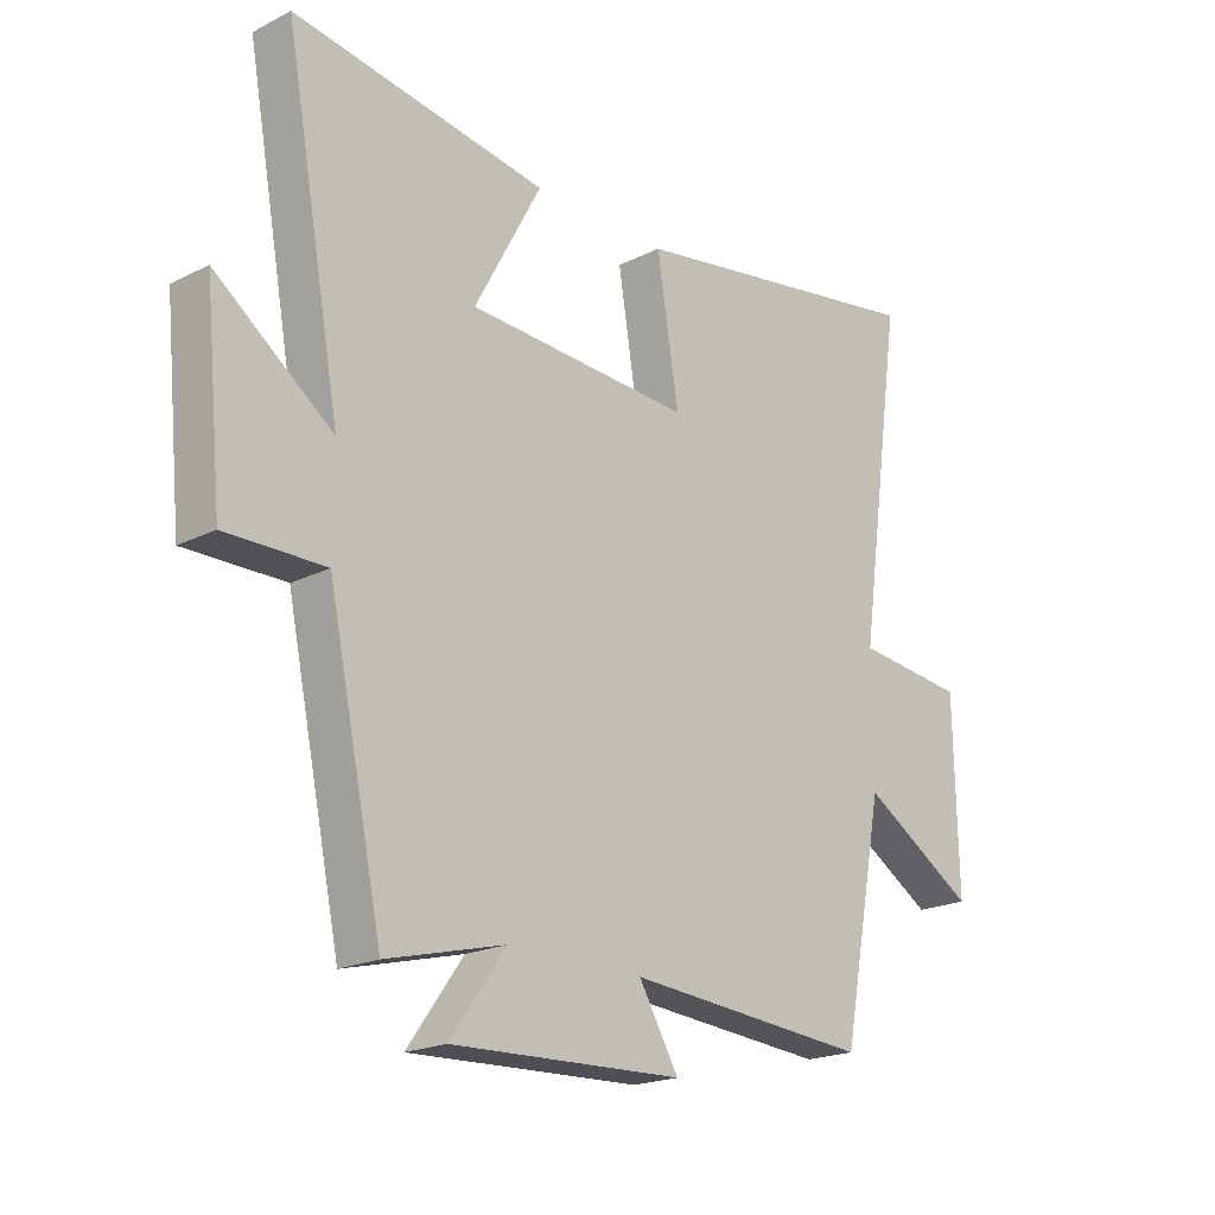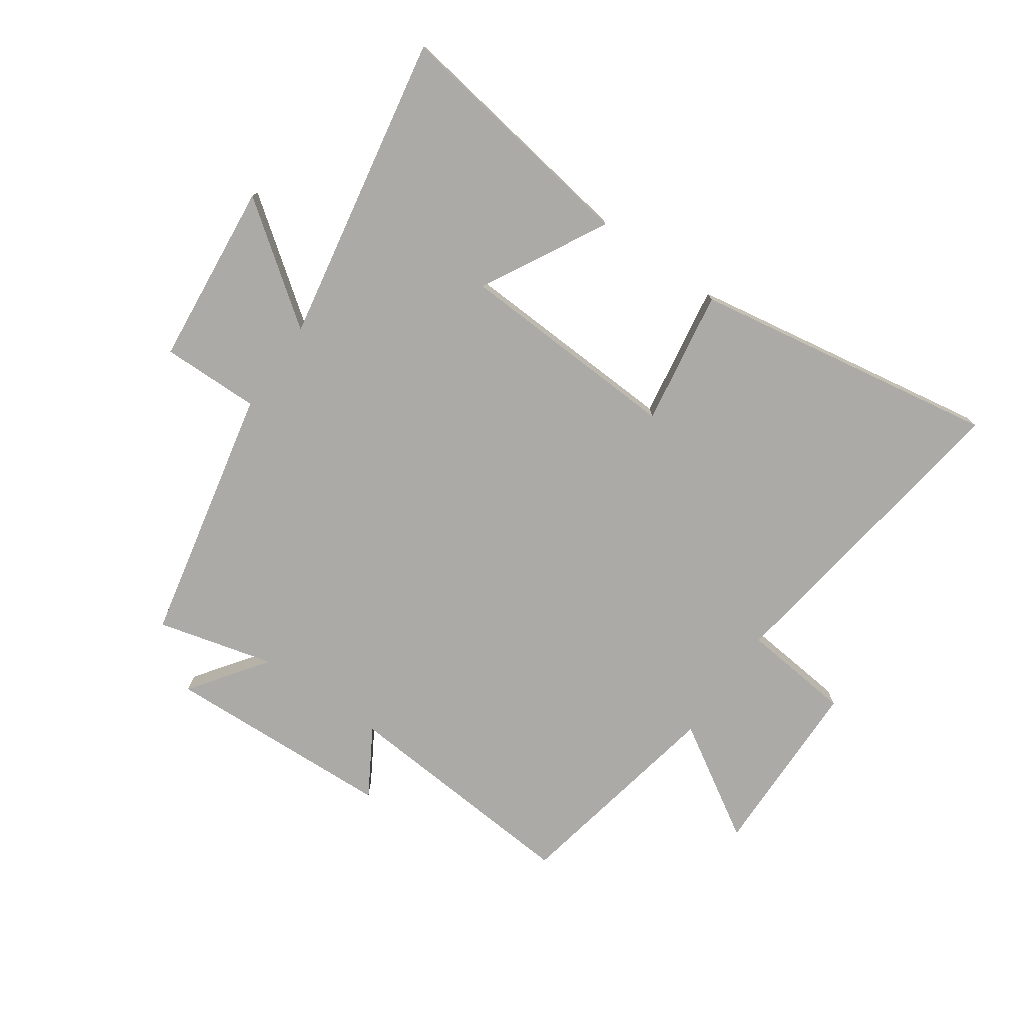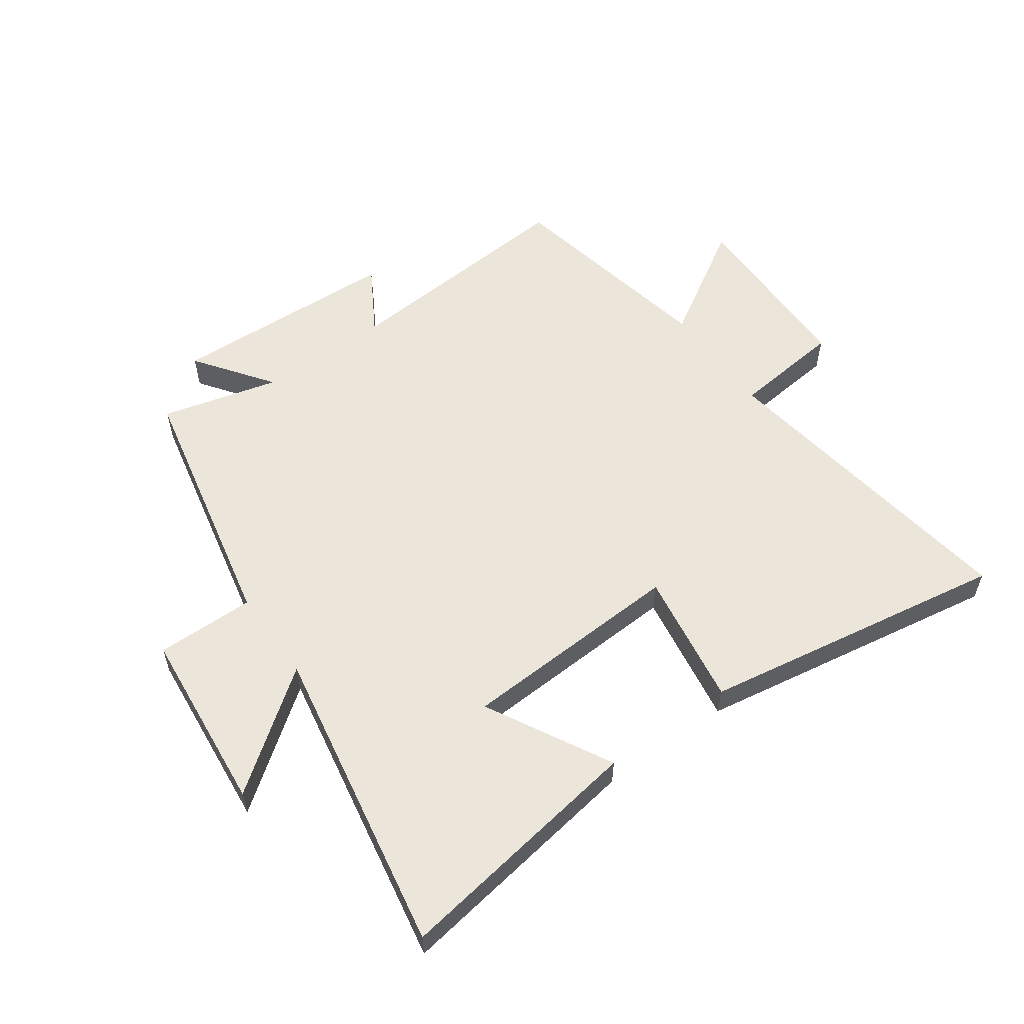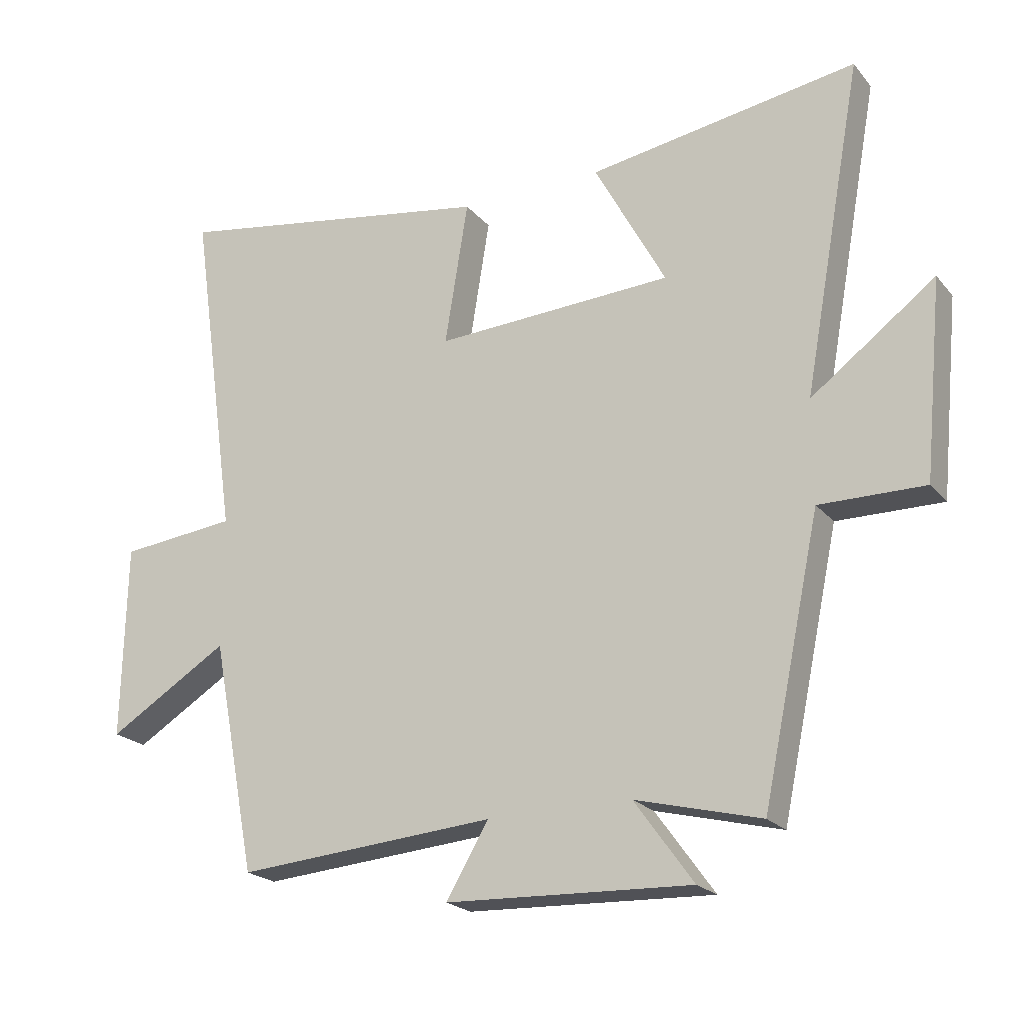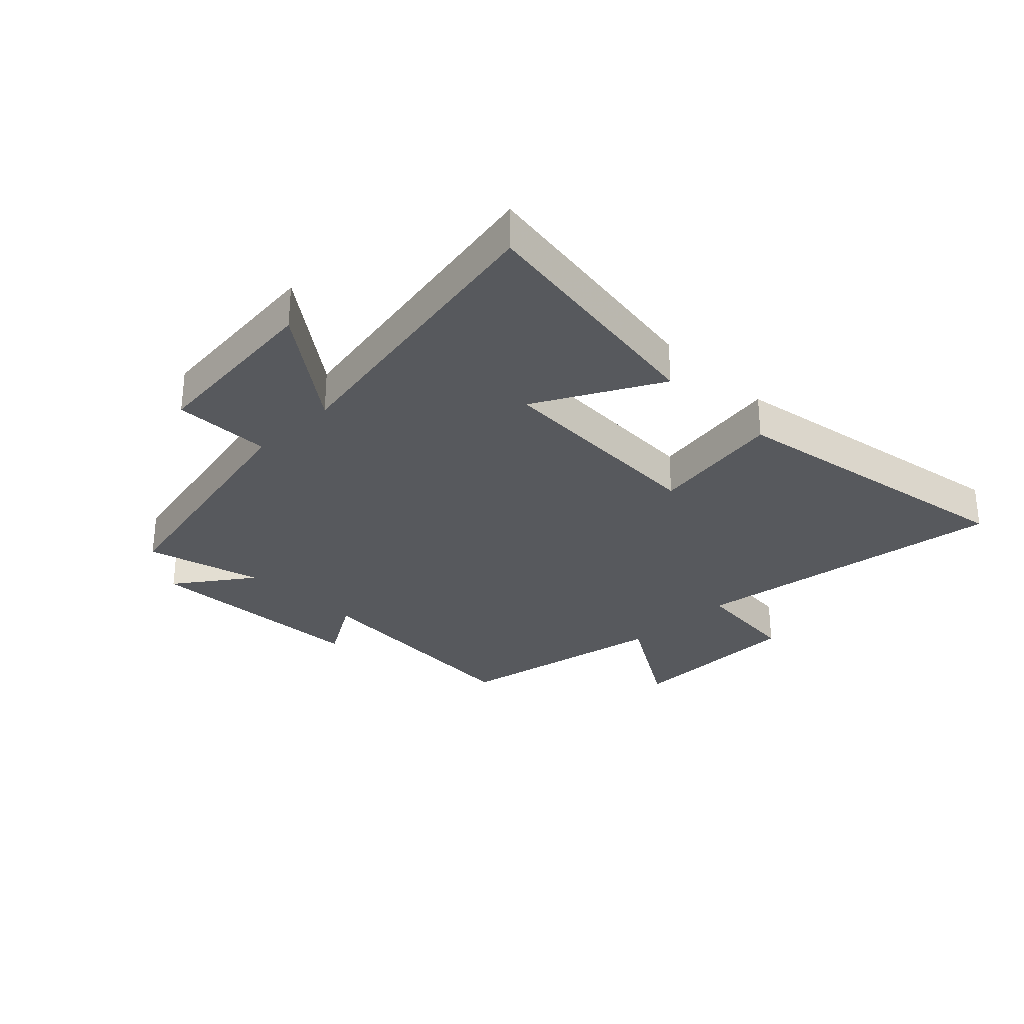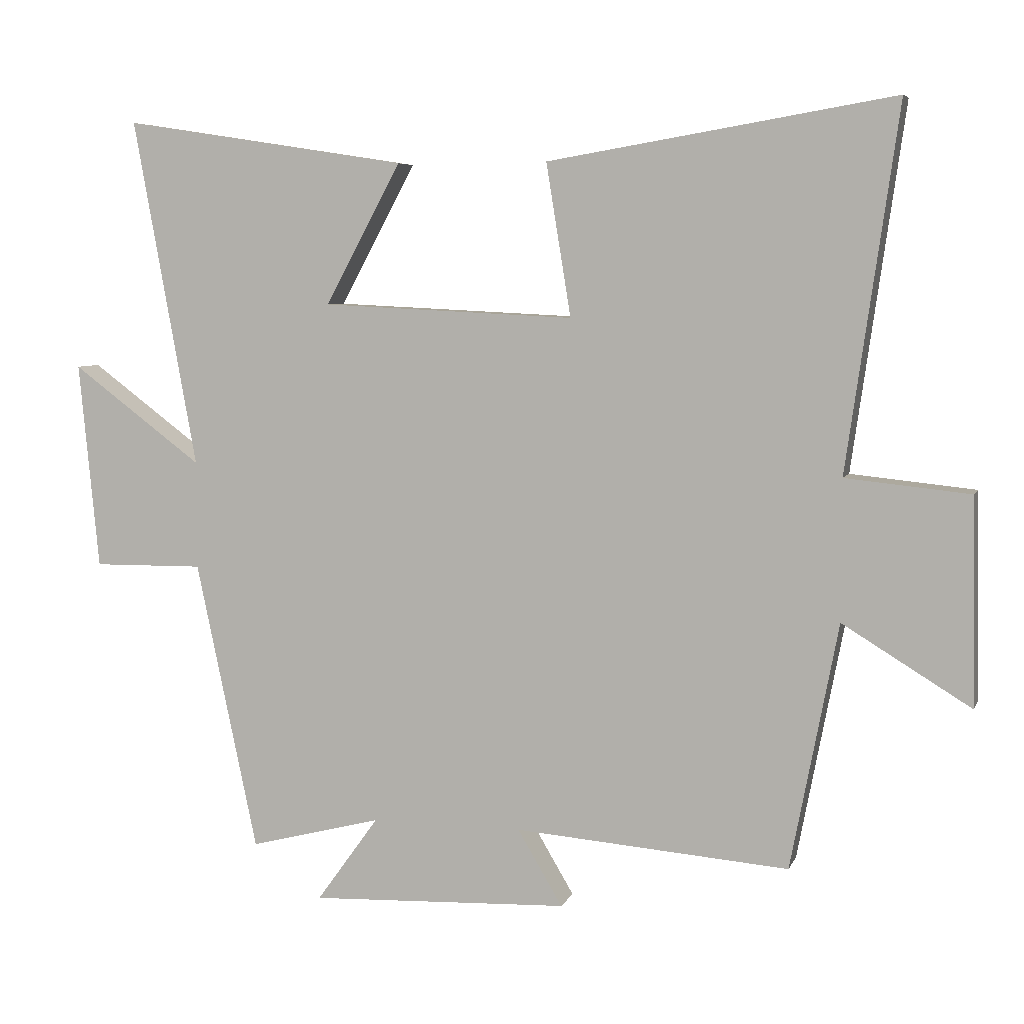
<metadata>
{"format":"obj","ext":"obj","renderer":"f3d","projection":"perspective","resolution":1024,"background":"white","views":[{"elev":-20.2,"azim":-47.3,"up":"+Z"},{"elev":-75.9,"azim":-34.9,"up":"+Y"},{"elev":56.5,"azim":-35.6,"up":"+Y"},{"elev":-21.6,"azim":-151.5,"up":"+Z"},{"elev":-29.4,"azim":-45.1,"up":"+Y"},{"elev":6.0,"azim":15.7,"up":"+Z"}]}
</metadata>
<code>
v -0.595 0.07 0.566
v -0.168 0.07 0.5
v -0.281 0.07 0.29
v 0.097 0.07 0.272
v 0.06 0.07 0.5
v 0.577 0.07 0.587
v 0.5 0.07 0.046
v 0.686 0.07 0.027
v 0.692 0.07 -0.281
v 0.5 0.07 -0.164
v 0.429 0.07 -0.532
v 0.018 0.07 -0.5
v 0.085 0.07 -0.613
v -0.303 0.07 -0.629
v -0.21 0.07 -0.5
v -0.408 0.07 -0.551
v -0.5 0.07 -0.117
v -0.666 0.07 -0.119
v -0.696 0.07 0.191
v -0.5 0.07 0.045
v -0.595 0 0.566
v -0.168 0 0.5
v -0.281 0 0.29
v 0.097 0 0.272
v 0.06 0 0.5
v 0.577 0 0.587
v 0.5 0 0.046
v 0.686 0 0.027
v 0.692 0 -0.281
v 0.5 0 -0.164
v 0.429 0 -0.532
v 0.018 0 -0.5
v 0.085 0 -0.613
v -0.303 0 -0.629
v -0.21 0 -0.5
v -0.408 0 -0.551
v -0.5 0 -0.117
v -0.666 0 -0.119
v -0.696 0 0.191
v -0.5 0 0.045
f 17 18 19 20
f 15 16 17 20
f 15 20 1
f 12 13 14 15
f 12 15 1
f 10 11 12
f 7 8 9 10
f 7 10 12
f 4 5 6 7
f 3 4 7 12
f 1 2 3
f 1 3 12
f 40 39 38 37
f 40 37 36 35
f 21 40 35
f 35 34 33 32
f 21 35 32
f 32 31 30
f 30 29 28 27
f 32 30 27
f 27 26 25 24
f 32 27 24 23
f 23 22 21
f 32 23 21
f 1 21 22 2
f 2 22 23 3
f 3 23 24 4
f 4 24 25 5
f 5 25 26 6
f 6 26 27 7
f 7 27 28 8
f 8 28 29 9
f 9 29 30 10
f 10 30 31 11
f 11 31 32 12
f 12 32 33 13
f 13 33 34 14
f 14 34 35 15
f 15 35 36 16
f 16 36 37 17
f 17 37 38 18
f 18 38 39 19
f 19 39 40 20
f 20 40 21 1

</code>
